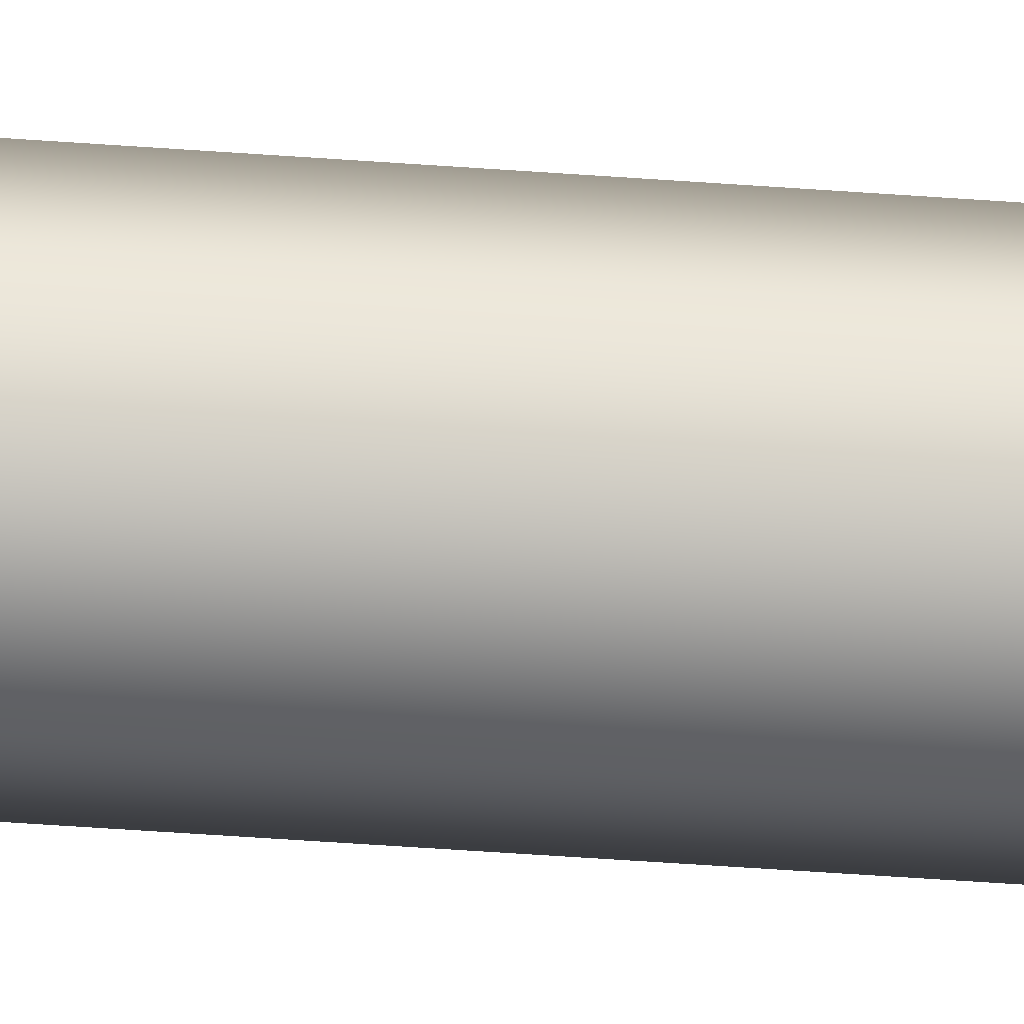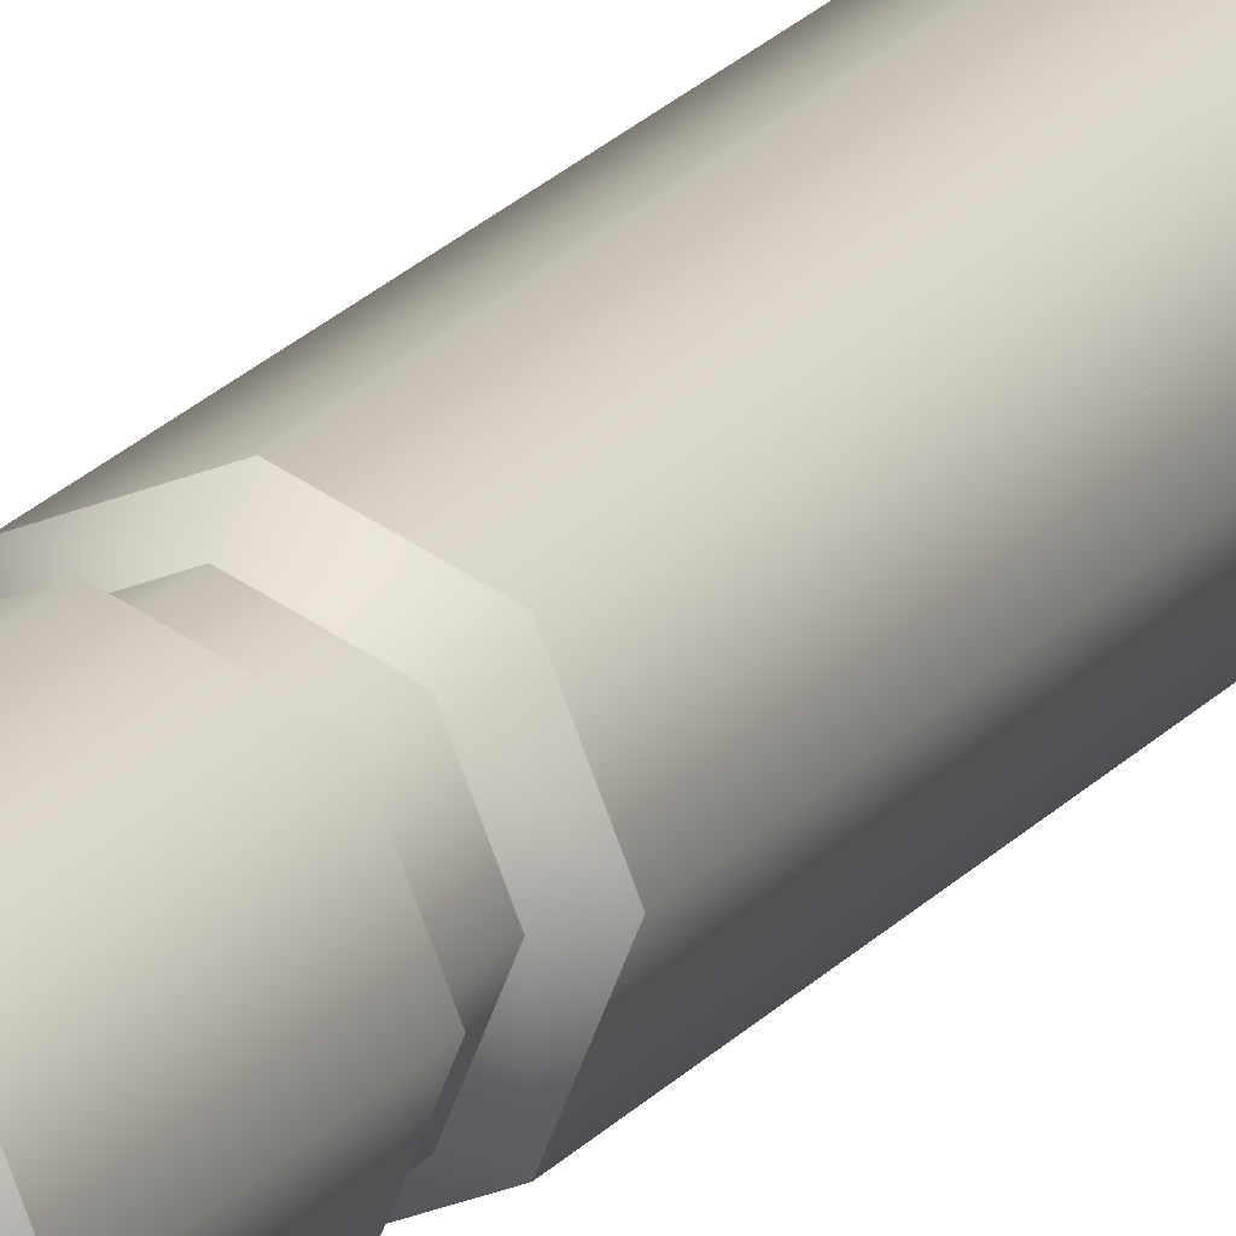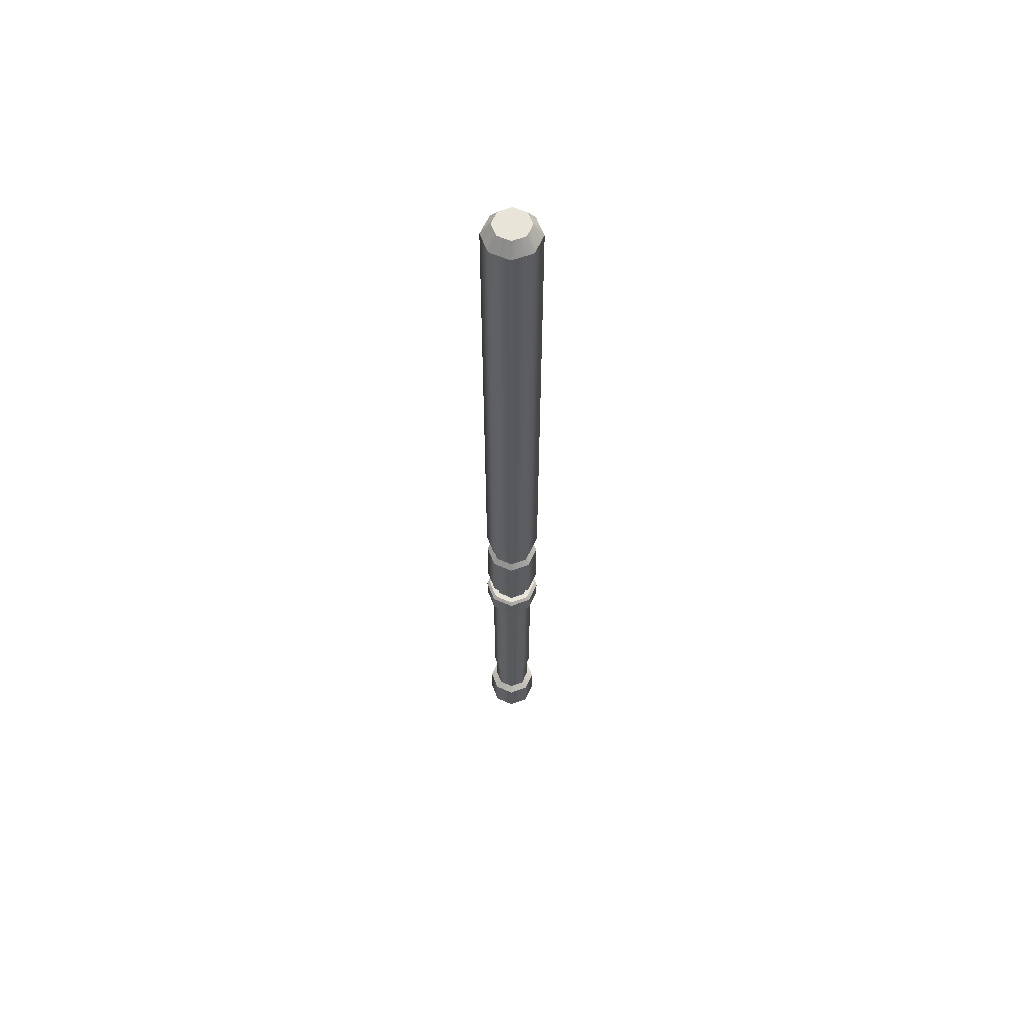
<metadata>
{"format":"obj","ext":"obj","renderer":"f3d","projection":"perspective","resolution":1024,"background":"white","views":[{"elev":-42.2,"azim":-95.3,"up":"+Y"},{"elev":17.5,"azim":-155.9,"up":"+Y"},{"elev":60.4,"azim":-178.1,"up":"+Z"}]}
</metadata>
<code>
g Eff_putong_weapon02
v -0.0281 0.0281 1.797
v -0.0281 -0.0281 1.797
v -0.03974 0 1.797
v 9.689e-08 0.0609 0.5928
v -0.04306 0.04306 1.766
v -0.04306 0.04306 0.5928
v 9.689e-08 0.0609 1.766
v 0.04306 0.04306 1.766
v 0.04306 0.04306 0.5928
v 0.0609 0 1.766
v 0.0609 0 0.5928
v 0.04306 -0.04306 1.766
v 0.04306 -0.04306 0.5928
v 9.689e-08 -0.0609 1.766
v 9.689e-08 -0.0609 0.5928
v -0.04306 -0.04306 0.5928
v -0.04306 -0.04306 1.766
v -0.0609 0 0.5928
v -0.0609 0 1.766
v -0.04306 0.04306 0.5928
v -0.04306 0.04306 1.766
v 9.689e-08 0.0609 1.766
v -0.0281 0.0281 1.797
v -0.04306 0.04306 1.766
v 9.689e-08 0.03974 1.797
v 0.0281 0.0281 1.797
v 0.04306 0.04306 1.766
v 0.03974 0 1.797
v 0.0609 0 1.766
v 0.0281 -0.0281 1.797
v 0.04306 -0.04306 1.766
v 9.689e-08 -0.03974 1.797
v 9.689e-08 -0.0609 1.766
v -0.04306 -0.04306 1.766
v -0.0281 -0.0281 1.797
v -0.0609 0 1.766
v -0.03974 0 1.797
v -0.04306 0.04306 1.766
v -0.0281 0.0281 1.797
v -0.04306 0.04306 0.5928
v 9.689e-08 0.04942 0.5763
v 9.689e-08 0.0609 0.5928
v -0.03495 0.03495 0.5763
v -0.0609 0 0.5928
v -0.04942 0 0.5763
v -0.04306 -0.04306 0.5928
v -0.03495 -0.03495 0.5763
v 9.689e-08 -0.0609 0.5928
v 9.689e-08 -0.04942 0.5763
v 0.03495 -0.03495 0.5763
v 0.04306 -0.04306 0.5928
v 0.04942 0 0.5763
v 0.0609 0 0.5928
v 0.03495 0.03495 0.5763
v 0.04306 0.04306 0.5928
v 9.689e-08 0.04942 0.5763
v 9.689e-08 0.0609 0.5928
v -0.03495 0.03495 0.5763
v 9.689e-08 0.04942 0.5465
v 9.689e-08 0.04942 0.5763
v -0.03495 0.03495 0.5465
v -0.04942 0 0.5763
v -0.04942 0 0.5465
v -0.03495 -0.03495 0.5763
v -0.03495 -0.03495 0.5465
v 9.689e-08 -0.04942 0.5763
v 9.689e-08 -0.04942 0.5465
v 0.03495 -0.03495 0.5465
v 0.03495 -0.03495 0.5763
v 0.04942 0 0.5465
v 0.04942 0 0.5763
v 0.03495 0.03495 0.5465
v 0.03495 0.03495 0.5763
v 9.689e-08 0.04942 0.5465
v 9.689e-08 0.04942 0.5763
v -0.03495 0.03495 0.5465
v 9.689e-08 0.05995 0.5326
v 9.689e-08 0.04942 0.5465
v -0.04239 0.04239 0.5326
v -0.04942 0 0.5465
v -0.05995 0 0.5326
v -0.03495 -0.03495 0.5465
v -0.04239 -0.04239 0.5326
v 9.689e-08 -0.04942 0.5465
v 9.689e-08 -0.05995 0.5326
v 0.04239 -0.04239 0.5326
v 0.03495 -0.03495 0.5465
v 0.05995 0 0.5326
v 0.04942 0 0.5465
v 0.04239 0.04239 0.5326
v 0.03495 0.03495 0.5465
v 9.689e-08 0.05995 0.5326
v 9.689e-08 0.04942 0.5465
v -0.04239 0.04239 0.5326
v 9.689e-08 0.05995 0.3994
v 9.689e-08 0.05995 0.5326
v -0.04239 0.04239 0.3994
v -0.05995 0 0.5326
v -0.05995 0 0.3994
v -0.04239 -0.04239 0.5326
v -0.04239 -0.04239 0.3994
v 9.689e-08 -0.05995 0.5326
v 9.689e-08 -0.05995 0.3994
v 0.04239 -0.04239 0.3994
v 0.04239 -0.04239 0.5326
v 0.05995 0 0.3994
v 0.05995 0 0.5326
v 0.04239 0.04239 0.3994
v 0.04239 0.04239 0.5326
v 9.689e-08 0.05995 0.3994
v 9.689e-08 0.05995 0.5326
v -0.04239 0.04239 0.3994
v 9.689e-08 0.04341 0.3864
v 9.689e-08 0.05995 0.3994
v -0.0307 0.0307 0.3864
v -0.05995 0 0.3994
v -0.04341 0 0.3864
v -0.04239 -0.04239 0.3994
v -0.0307 -0.0307 0.3864
v 9.689e-08 -0.05995 0.3994
v 9.689e-08 -0.04341 0.3864
v 0.0307 -0.0307 0.3864
v 0.04239 -0.04239 0.3994
v 0.04341 0 0.3864
v 0.05995 0 0.3994
v 0.0307 0.0307 0.3864
v 0.04239 0.04239 0.3994
v 9.689e-08 0.04341 0.3864
v 9.689e-08 0.05995 0.3994
v -0.0307 0.0307 0.3864
v 9.689e-08 0.04341 0.3519
v 9.689e-08 0.04341 0.3864
v -0.0307 0.0307 0.3519
v -0.04341 0 0.3864
v -0.04341 0 0.3519
v -0.0307 -0.0307 0.3864
v -0.0307 -0.0307 0.3519
v 9.689e-08 -0.04341 0.3864
v 9.689e-08 -0.04341 0.3519
v 0.0307 -0.0307 0.3519
v 0.0307 -0.0307 0.3864
v 0.04341 0 0.3519
v 0.04341 0 0.3864
v 0.0307 0.0307 0.3519
v 0.0307 0.0307 0.3864
v 9.689e-08 0.04341 0.3519
v 9.689e-08 0.04341 0.3864
v -0.0307 0.0307 0.3519
v 9.689e-08 0.05643 0.3519
v 9.689e-08 0.04341 0.3519
v -0.0399 0.0399 0.3519
v -0.04341 0 0.3519
v -0.05643 0 0.3519
v -0.0307 -0.0307 0.3519
v -0.0399 -0.0399 0.3519
v 9.689e-08 -0.04341 0.3519
v 9.689e-08 -0.05643 0.3519
v 0.0399 -0.0399 0.3519
v 0.0307 -0.0307 0.3519
v 0.05643 0 0.3519
v 0.04341 0 0.3519
v 0.0399 0.0399 0.3519
v 0.0307 0.0307 0.3519
v 9.689e-08 0.05643 0.3519
v 9.689e-08 0.04341 0.3519
v -0.0399 0.0399 0.3519
v 9.689e-08 0.06298 0.3451
v 9.689e-08 0.05643 0.3519
v -0.04454 0.04454 0.3451
v -0.05643 0 0.3519
v -0.06298 0 0.3451
v -0.0399 -0.0399 0.3519
v -0.04454 -0.04454 0.3451
v 9.689e-08 -0.05643 0.3519
v 9.689e-08 -0.06298 0.3451
v 0.04454 -0.04454 0.3451
v 0.0399 -0.0399 0.3519
v 0.06298 0 0.3451
v 0.05643 0 0.3519
v 0.04454 0.04454 0.3451
v 0.0399 0.0399 0.3519
v 9.689e-08 0.06298 0.3451
v 9.689e-08 0.05643 0.3519
v -0.04454 0.04454 0.3451
v 9.689e-08 0.06298 0.3036
v 9.689e-08 0.06298 0.3451
v -0.04454 0.04454 0.3036
v -0.06298 0 0.3451
v -0.06298 0 0.3036
v -0.04454 -0.04454 0.3451
v -0.04454 -0.04454 0.3036
v 9.689e-08 -0.06298 0.3451
v 9.689e-08 -0.06298 0.3036
v 0.04454 -0.04454 0.3036
v 0.04454 -0.04454 0.3451
v 0.06298 0 0.3036
v 0.06298 0 0.3451
v 0.04454 0.04454 0.3036
v 0.04454 0.04454 0.3451
v 9.689e-08 0.06298 0.3036
v 9.689e-08 0.06298 0.3451
v -0.04454 0.04454 0.3036
v 9.689e-08 0.0567 0.2969
v 9.689e-08 0.06298 0.3036
v -0.0401 0.0401 0.2969
v -0.06298 0 0.3036
v -0.0567 0 0.2969
v -0.04454 -0.04454 0.3036
v -0.0401 -0.0401 0.2969
v 9.689e-08 -0.06298 0.3036
v 9.689e-08 -0.0567 0.2969
v 0.0401 -0.0401 0.2969
v 0.04454 -0.04454 0.3036
v 0.0567 0 0.2969
v 0.06298 0 0.3036
v 0.0401 0.0401 0.2969
v 0.04454 0.04454 0.3036
v 9.689e-08 0.0567 0.2969
v 9.689e-08 0.06298 0.3036
v -0.0401 0.0401 0.2969
v 9.689e-08 0.04707 0.2969
v 9.689e-08 0.0567 0.2969
v -0.03328 0.03328 0.2969
v -0.0567 0 0.2969
v -0.04707 0 0.2969
v -0.0401 -0.0401 0.2969
v -0.03328 -0.03328 0.2969
v 9.689e-08 -0.0567 0.2969
v 9.689e-08 -0.04707 0.2969
v 0.03328 -0.03328 0.2969
v 0.0401 -0.0401 0.2969
v 0.04707 0 0.2969
v 0.0567 0 0.2969
v 0.03328 0.03328 0.2969
v 0.0401 0.0401 0.2969
v 9.689e-08 0.04707 0.2969
v 9.689e-08 0.0567 0.2969
v -0.03328 0.03328 0.2969
v 9.689e-08 0.04707 -0.1051
v 9.689e-08 0.04707 0.2969
v -0.03328 0.03328 -0.1051
v -0.04707 0 0.2969
v -0.04707 0 -0.1051
v -0.03328 -0.03328 0.2969
v -0.03328 -0.03328 -0.1051
v 9.689e-08 -0.04707 0.2969
v 9.689e-08 -0.04707 -0.1051
v 0.03328 -0.03328 -0.1051
v 0.03328 -0.03328 0.2969
v 0.04707 0 -0.1051
v 0.04707 0 0.2969
v 0.03328 0.03328 -0.1051
v 0.03328 0.03328 0.2969
v 9.689e-08 0.04707 -0.1051
v 9.689e-08 0.04707 0.2969
v -0.03328 0.03328 -0.1051
v 9.689e-08 0.04181 -0.113
v 9.689e-08 0.04707 -0.1051
v -0.02957 0.02957 -0.113
v -0.04707 0 -0.1051
v -0.04181 0 -0.113
v -0.03328 -0.03328 -0.1051
v -0.02957 -0.02957 -0.113
v 9.689e-08 -0.04707 -0.1051
v 9.689e-08 -0.04181 -0.113
v 0.02957 -0.02957 -0.113
v 0.03328 -0.03328 -0.1051
v 0.04181 0 -0.113
v 0.04707 0 -0.1051
v 0.02957 0.02957 -0.113
v 0.03328 0.03328 -0.1051
v 9.689e-08 0.04181 -0.113
v 9.689e-08 0.04707 -0.1051
v -0.02957 0.02957 -0.113
v 9.689e-08 0.04181 -0.2034
v 9.689e-08 0.04181 -0.113
v -0.02957 0.02957 -0.2034
v -0.04181 0 -0.113
v -0.04181 0 -0.2034
v -0.02957 -0.02957 -0.113
v -0.02957 -0.02957 -0.2034
v 9.689e-08 -0.04181 -0.113
v 9.689e-08 -0.04181 -0.2034
v 0.02957 -0.02957 -0.2034
v 0.02957 -0.02957 -0.113
v 0.04181 0 -0.2034
v 0.04181 0 -0.113
v 0.02957 0.02957 -0.2034
v 0.02957 0.02957 -0.113
v 9.689e-08 0.04181 -0.2034
v 9.689e-08 0.04181 -0.113
v -0.02957 0.02957 -0.2034
v 9.689e-08 0.05668 -0.2154
v 9.689e-08 0.04181 -0.2034
v -0.04008 0.04008 -0.2154
v -0.04181 0 -0.2034
v -0.05668 0 -0.2154
v -0.02957 -0.02957 -0.2034
v -0.04008 -0.04008 -0.2154
v 9.689e-08 -0.04181 -0.2034
v 9.689e-08 -0.05668 -0.2154
v 0.04008 -0.04008 -0.2154
v 0.02957 -0.02957 -0.2034
v 0.05668 0 -0.2154
v 0.04181 0 -0.2034
v 0.04008 0.04008 -0.2154
v 0.02957 0.02957 -0.2034
v 9.689e-08 0.05668 -0.2154
v 9.689e-08 0.04181 -0.2034
v -0.04008 0.04008 -0.2154
v 9.689e-08 0.05668 -0.2974
v 9.689e-08 0.05668 -0.2154
v -0.04008 0.04008 -0.2974
v -0.05668 0 -0.2154
v -0.05668 0 -0.2974
v -0.04008 -0.04008 -0.2154
v -0.04008 -0.04008 -0.2974
v 9.689e-08 -0.05668 -0.2154
v 9.689e-08 -0.05668 -0.2974
v 0.04008 -0.04008 -0.2974
v 0.04008 -0.04008 -0.2154
v 0.05668 0 -0.2974
v 0.05668 0 -0.2154
v 0.04008 0.04008 -0.2974
v 0.04008 0.04008 -0.2154
v 9.689e-08 0.05668 -0.2974
v 9.689e-08 0.05668 -0.2154
v -0.04008 0.04008 -0.2974
v 9.689e-08 0.03982 -0.3164
v 9.689e-08 0.05668 -0.2974
v -0.02815 0.02815 -0.3164
v -0.05668 0 -0.2974
v -0.03982 0 -0.3164
v -0.04008 -0.04008 -0.2974
v -0.02815 -0.02815 -0.3164
v 9.689e-08 -0.05668 -0.2974
v 9.689e-08 -0.03982 -0.3164
v 0.02815 -0.02815 -0.3164
v 0.04008 -0.04008 -0.2974
v 0.03982 0 -0.3164
v 0.05668 0 -0.2974
v 0.02815 0.02815 -0.3164
v 0.04008 0.04008 -0.2974
v 9.689e-08 0.03982 -0.3164
v 9.689e-08 0.05668 -0.2974
v -0.02815 0.02815 -0.3164
v 9.689e-08 0.03185 -0.3164
v 9.689e-08 0.03982 -0.3164
v -0.02252 0.02252 -0.3164
v -0.03982 0 -0.3164
v -0.03185 0 -0.3164
v -0.02815 -0.02815 -0.3164
v -0.02252 -0.02252 -0.3164
v 9.689e-08 -0.03982 -0.3164
v 9.689e-08 -0.03185 -0.3164
v 0.02252 -0.02252 -0.3164
v 0.02815 -0.02815 -0.3164
v 0.03186 0 -0.3164
v 0.03982 0 -0.3164
v 0.02252 0.02252 -0.3164
v 0.02815 0.02815 -0.3164
v 9.689e-08 0.03185 -0.3164
v 9.689e-08 0.03982 -0.3164
v -0.02252 0.02252 -0.3164
v 9.689e-08 0.01281 -0.3581
v 9.689e-08 0.03185 -0.3164
v -0.009058 0.009058 -0.3581
v -0.03185 0 -0.3164
v -0.01281 0 -0.3581
v -0.02252 -0.02252 -0.3164
v -0.009058 -0.009058 -0.3581
v 9.689e-08 -0.03185 -0.3164
v 9.689e-08 -0.01281 -0.3581
v 0.009058 -0.009058 -0.3581
v 0.02252 -0.02252 -0.3164
v 0.01281 0 -0.3581
v 0.03186 0 -0.3164
v 0.009058 0.009058 -0.3581
v 0.02252 0.02252 -0.3164
v 9.689e-08 0.01281 -0.3581
v 9.689e-08 0.03185 -0.3164
v -0.009058 -0.009058 -0.3581
v -0.009058 0.009058 -0.3581
v -0.01281 0 -0.3581
v 9.689e-08 0.01281 -0.3581
v 9.689e-08 -0.01281 -0.3581
v 0.009058 -0.009058 -0.3581
v 0.009058 0.009058 -0.3581
v 0.01281 0 -0.3581
v -0.0281 0.0281 1.797
v 9.689e-08 0.03974 1.797
v 9.689e-08 -0.03974 1.797
v -0.0281 -0.0281 1.797
v 9.689e-08 -0.03974 1.797
v 9.689e-08 0.03974 1.797
v 0.0281 0.0281 1.797
v 0.0281 -0.0281 1.797
v 0.03974 0 1.797
g Eff_putong_weapon02_0
f 3 2 1
f 6 5 4
f 5 7 4
f 7 8 4
f 8 9 4
f 8 10 9
f 10 11 9
f 10 12 11
f 12 13 11
f 12 14 13
f 14 15 13
f 15 14 16
f 14 17 16
f 16 17 18
f 17 19 18
f 18 19 20
f 19 21 20
f 24 23 22
f 23 25 22
f 25 26 22
f 26 27 22
f 26 28 27
f 28 29 27
f 28 30 29
f 30 31 29
f 30 32 31
f 32 33 31
f 33 32 34
f 32 35 34
f 34 35 36
f 35 37 36
f 36 37 38
f 37 39 38
f 42 41 40
f 41 43 40
f 40 43 44
f 43 45 44
f 44 45 46
f 45 47 46
f 46 47 48
f 47 49 48
f 49 50 48
f 50 51 48
f 50 52 51
f 52 53 51
f 52 54 53
f 54 55 53
f 54 56 55
f 56 57 55
f 60 59 58
f 59 61 58
f 58 61 62
f 61 63 62
f 62 63 64
f 63 65 64
f 64 65 66
f 65 67 66
f 67 68 66
f 68 69 66
f 68 70 69
f 70 71 69
f 70 72 71
f 72 73 71
f 72 74 73
f 74 75 73
f 78 77 76
f 77 79 76
f 76 79 80
f 79 81 80
f 80 81 82
f 81 83 82
f 82 83 84
f 83 85 84
f 85 86 84
f 86 87 84
f 86 88 87
f 88 89 87
f 88 90 89
f 90 91 89
f 90 92 91
f 92 93 91
f 96 95 94
f 95 97 94
f 94 97 98
f 97 99 98
f 98 99 100
f 99 101 100
f 100 101 102
f 101 103 102
f 103 104 102
f 104 105 102
f 104 106 105
f 106 107 105
f 106 108 107
f 108 109 107
f 108 110 109
f 110 111 109
f 114 113 112
f 113 115 112
f 112 115 116
f 115 117 116
f 116 117 118
f 117 119 118
f 118 119 120
f 119 121 120
f 121 122 120
f 122 123 120
f 122 124 123
f 124 125 123
f 124 126 125
f 126 127 125
f 126 128 127
f 128 129 127
f 132 131 130
f 131 133 130
f 130 133 134
f 133 135 134
f 134 135 136
f 135 137 136
f 136 137 138
f 137 139 138
f 139 140 138
f 140 141 138
f 140 142 141
f 142 143 141
f 142 144 143
f 144 145 143
f 144 146 145
f 146 147 145
f 150 149 148
f 149 151 148
f 148 151 152
f 151 153 152
f 152 153 154
f 153 155 154
f 154 155 156
f 155 157 156
f 157 158 156
f 158 159 156
f 158 160 159
f 160 161 159
f 160 162 161
f 162 163 161
f 162 164 163
f 164 165 163
f 168 167 166
f 167 169 166
f 166 169 170
f 169 171 170
f 170 171 172
f 171 173 172
f 172 173 174
f 173 175 174
f 175 176 174
f 176 177 174
f 176 178 177
f 178 179 177
f 178 180 179
f 180 181 179
f 180 182 181
f 182 183 181
f 186 185 184
f 185 187 184
f 184 187 188
f 187 189 188
f 188 189 190
f 189 191 190
f 190 191 192
f 191 193 192
f 193 194 192
f 194 195 192
f 194 196 195
f 196 197 195
f 196 198 197
f 198 199 197
f 198 200 199
f 200 201 199
f 204 203 202
f 203 205 202
f 202 205 206
f 205 207 206
f 206 207 208
f 207 209 208
f 208 209 210
f 209 211 210
f 211 212 210
f 212 213 210
f 212 214 213
f 214 215 213
f 214 216 215
f 216 217 215
f 216 218 217
f 218 219 217
f 222 221 220
f 221 223 220
f 220 223 224
f 223 225 224
f 224 225 226
f 225 227 226
f 226 227 228
f 227 229 228
f 229 230 228
f 230 231 228
f 230 232 231
f 232 233 231
f 232 234 233
f 234 235 233
f 234 236 235
f 236 237 235
f 240 239 238
f 239 241 238
f 238 241 242
f 241 243 242
f 242 243 244
f 243 245 244
f 244 245 246
f 245 247 246
f 247 248 246
f 248 249 246
f 248 250 249
f 250 251 249
f 250 252 251
f 252 253 251
f 252 254 253
f 254 255 253
f 258 257 256
f 257 259 256
f 256 259 260
f 259 261 260
f 260 261 262
f 261 263 262
f 262 263 264
f 263 265 264
f 265 266 264
f 266 267 264
f 266 268 267
f 268 269 267
f 268 270 269
f 270 271 269
f 270 272 271
f 272 273 271
f 276 275 274
f 275 277 274
f 274 277 278
f 277 279 278
f 278 279 280
f 279 281 280
f 280 281 282
f 281 283 282
f 283 284 282
f 284 285 282
f 284 286 285
f 286 287 285
f 286 288 287
f 288 289 287
f 288 290 289
f 290 291 289
f 294 293 292
f 293 295 292
f 292 295 296
f 295 297 296
f 296 297 298
f 297 299 298
f 298 299 300
f 299 301 300
f 301 302 300
f 302 303 300
f 302 304 303
f 304 305 303
f 304 306 305
f 306 307 305
f 306 308 307
f 308 309 307
f 312 311 310
f 311 313 310
f 310 313 314
f 313 315 314
f 314 315 316
f 315 317 316
f 316 317 318
f 317 319 318
f 319 320 318
f 320 321 318
f 320 322 321
f 322 323 321
f 322 324 323
f 324 325 323
f 324 326 325
f 326 327 325
f 330 329 328
f 329 331 328
f 328 331 332
f 331 333 332
f 332 333 334
f 333 335 334
f 334 335 336
f 335 337 336
f 337 338 336
f 338 339 336
f 338 340 339
f 340 341 339
f 340 342 341
f 342 343 341
f 342 344 343
f 344 345 343
f 348 347 346
f 347 349 346
f 346 349 350
f 349 351 350
f 350 351 352
f 351 353 352
f 352 353 354
f 353 355 354
f 355 356 354
f 356 357 354
f 356 358 357
f 358 359 357
f 358 360 359
f 360 361 359
f 360 362 361
f 362 363 361
f 366 365 364
f 365 367 364
f 364 367 368
f 367 369 368
f 368 369 370
f 369 371 370
f 370 371 372
f 371 373 372
f 373 374 372
f 374 375 372
f 374 376 375
f 376 377 375
f 376 378 377
f 378 379 377
f 378 380 379
f 380 381 379
f 384 383 382
f 383 385 382
f 385 386 382
f 387 386 385
f 388 387 385
f 388 389 387
f 392 391 390
f 393 392 390
f 396 395 394
f 397 396 394
f 397 398 396

</code>
